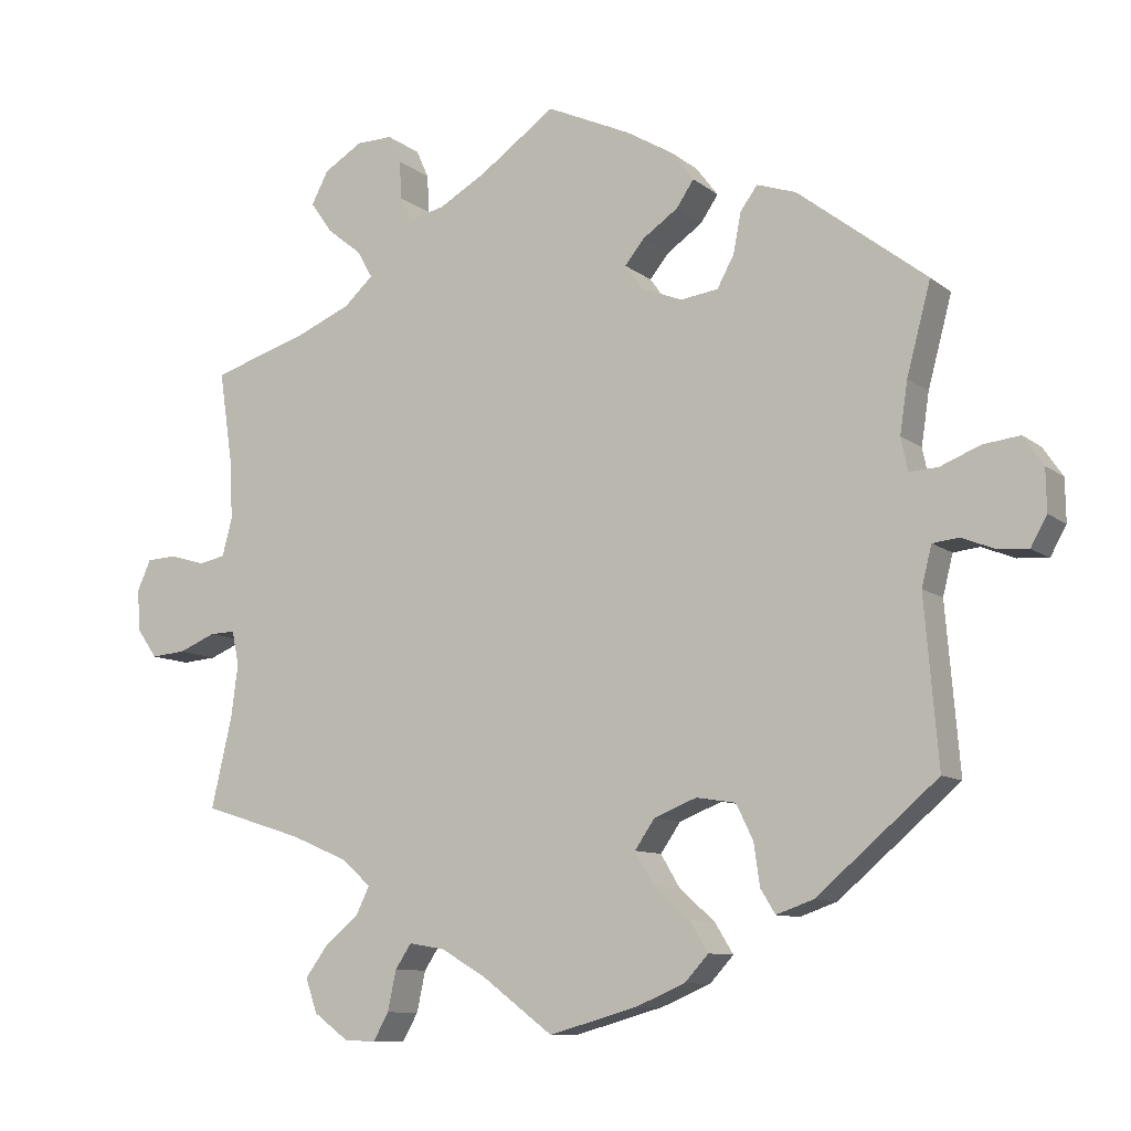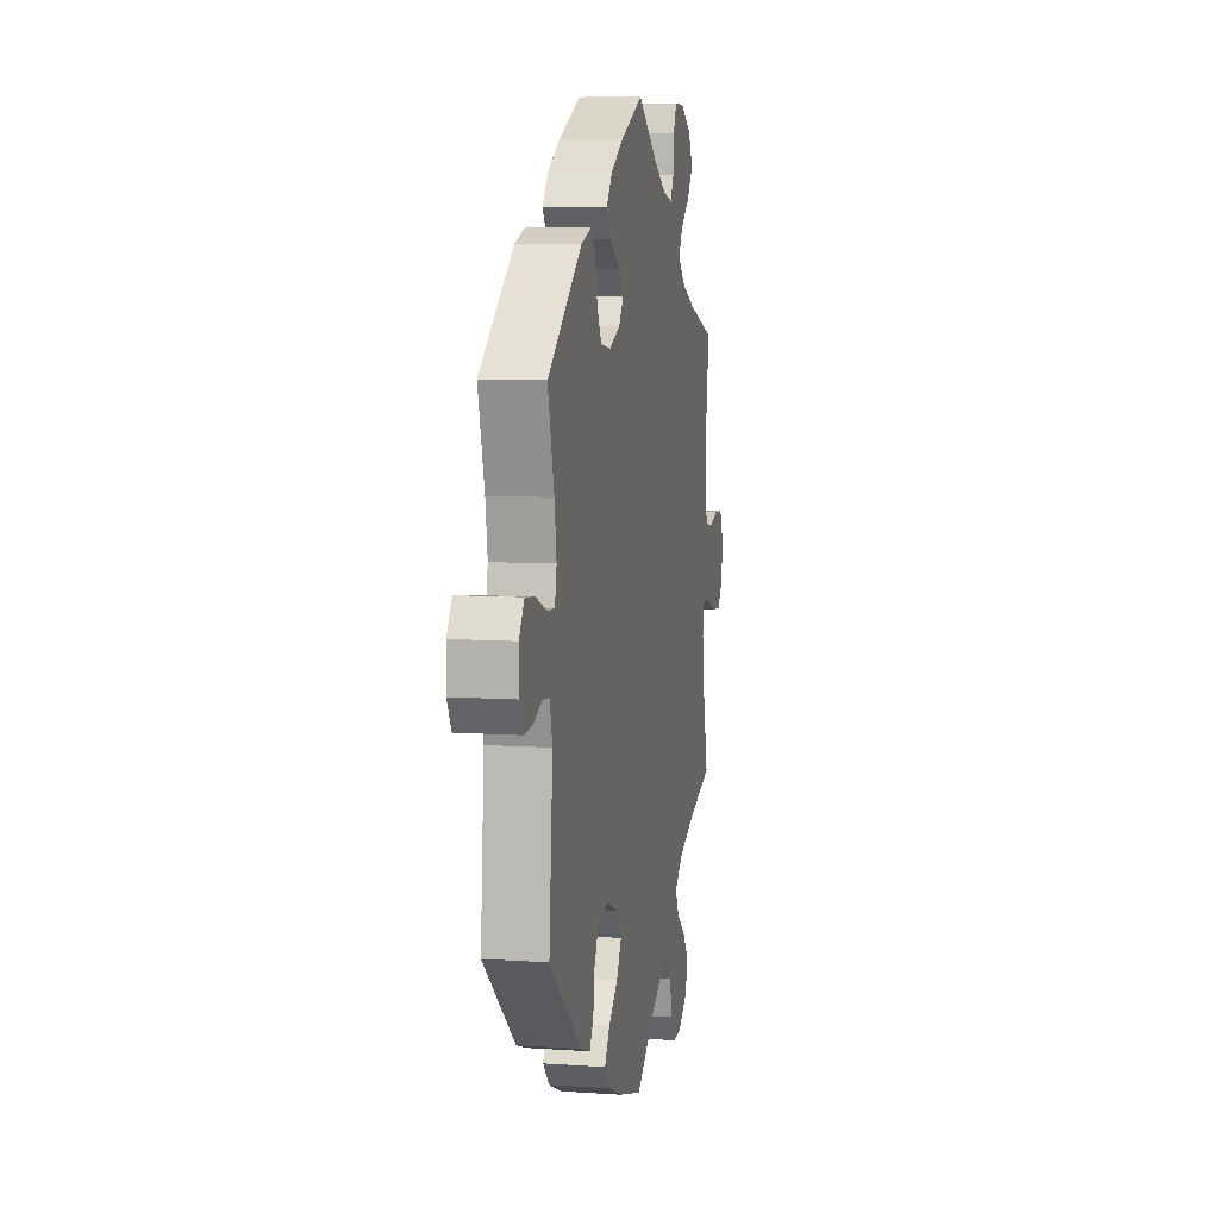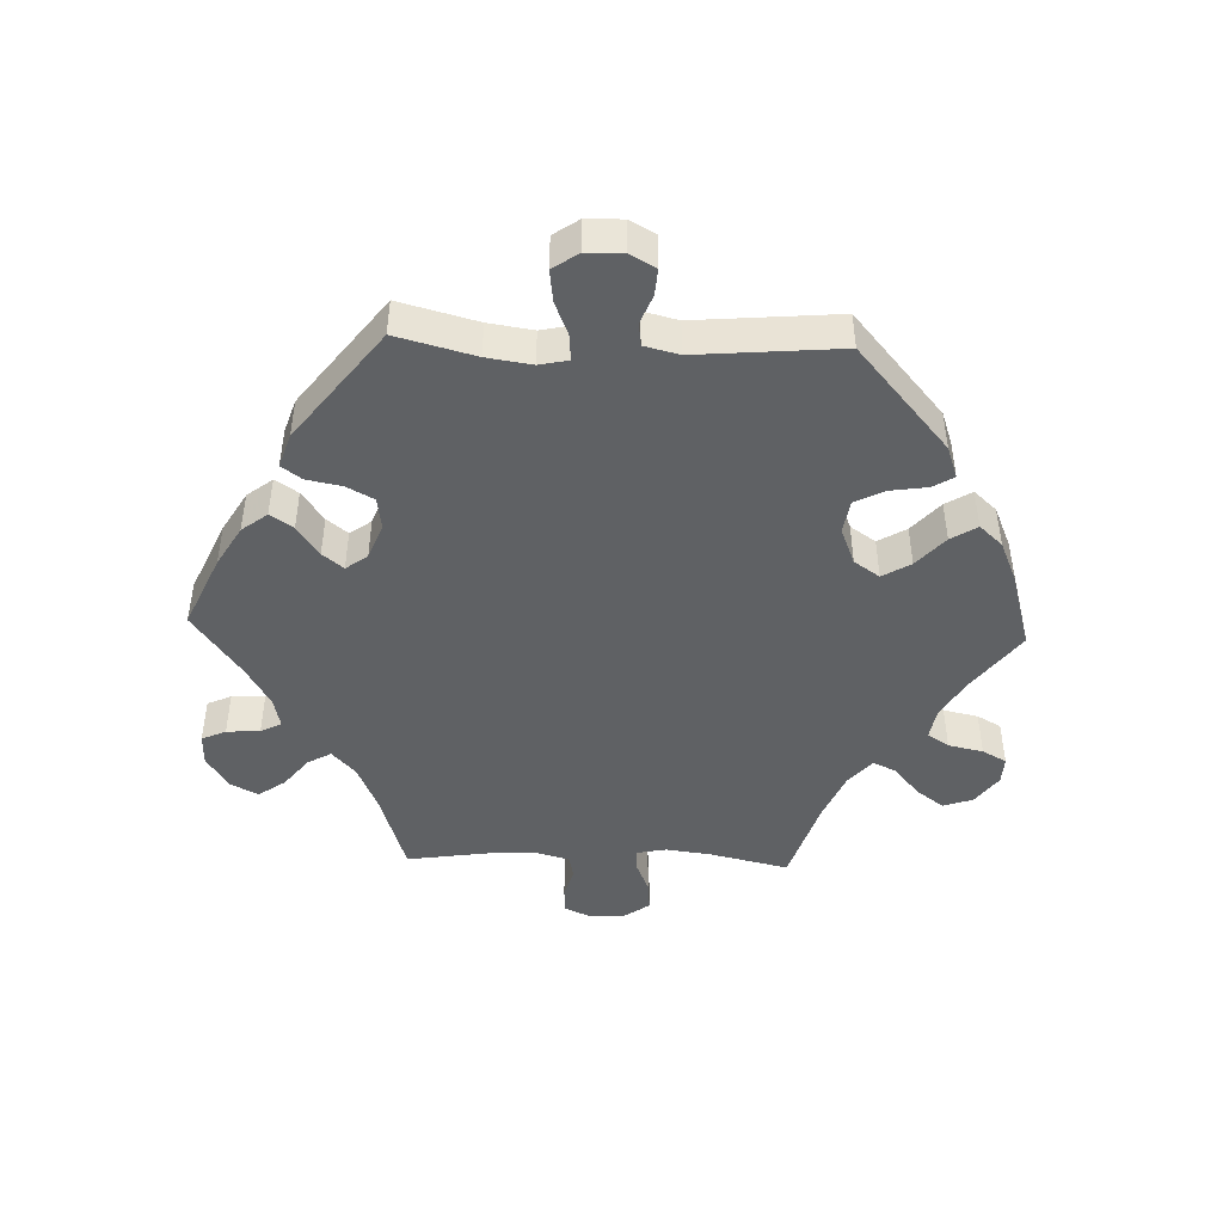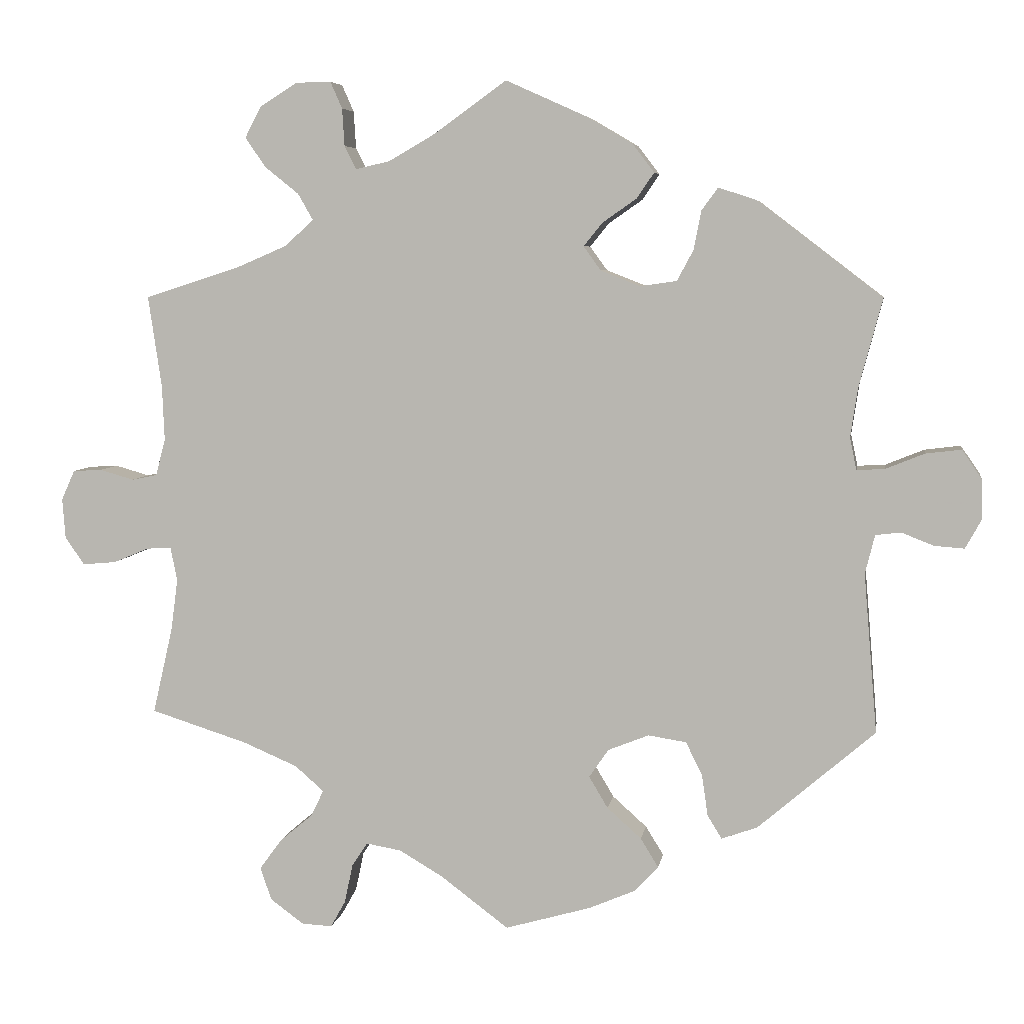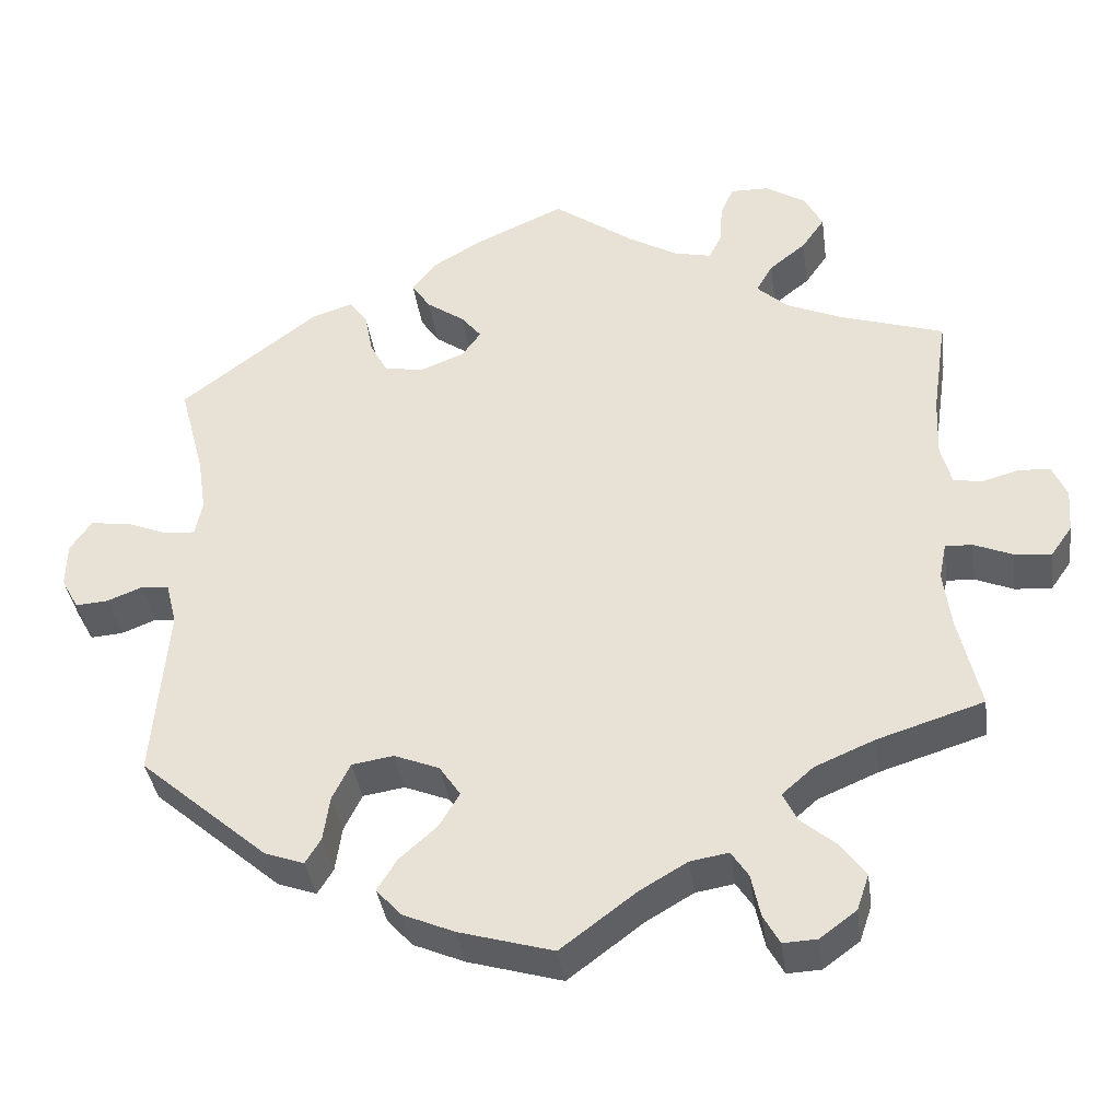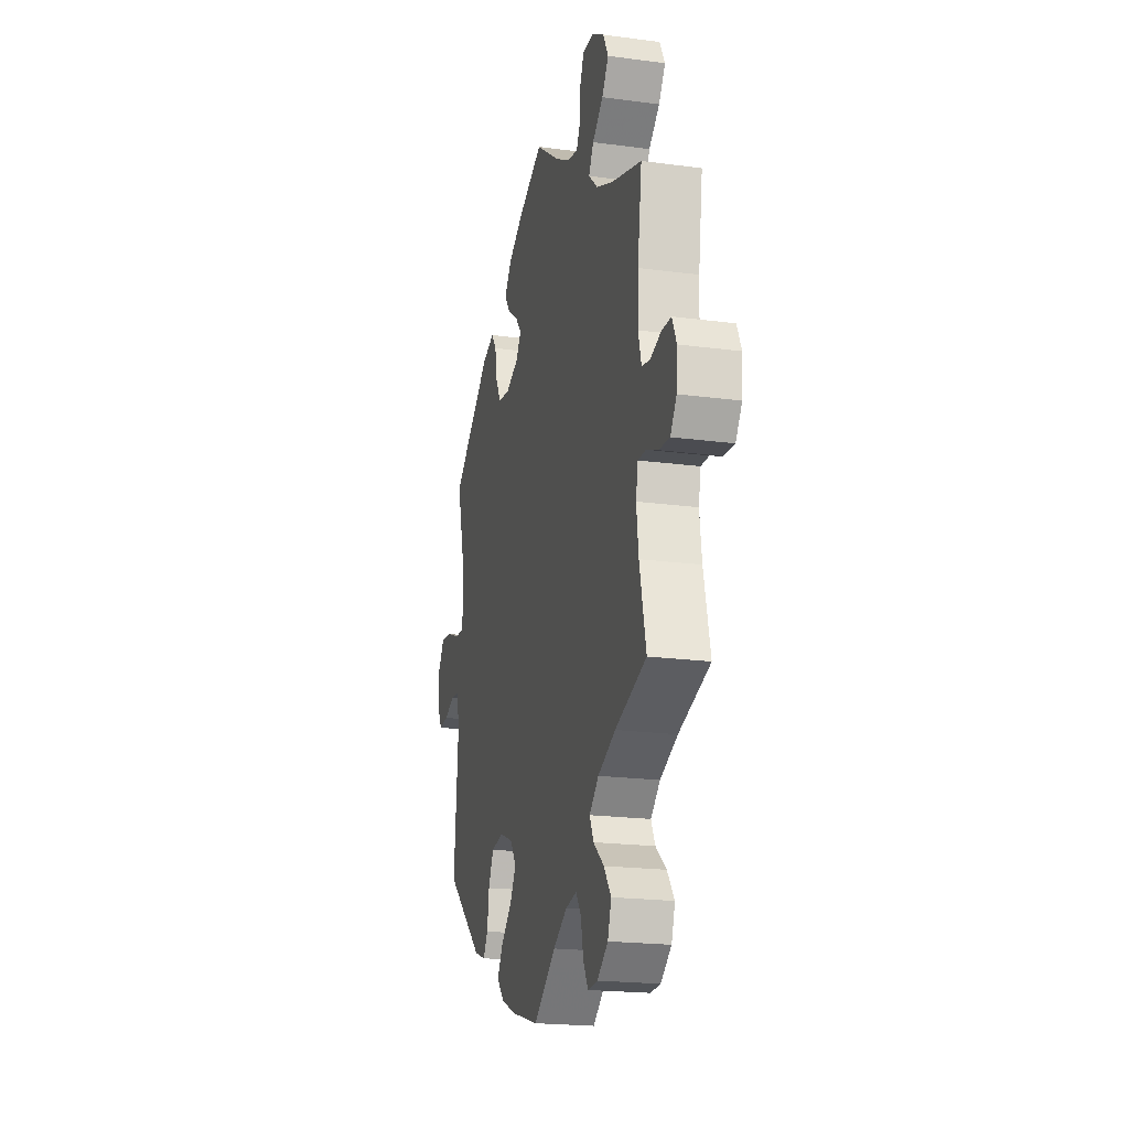
<metadata>
{"format":"obj","ext":"obj","renderer":"f3d","projection":"perspective","resolution":1024,"background":"white","views":[{"elev":-9.6,"azim":28.2,"up":"+Z"},{"elev":8.0,"azim":100.9,"up":"+Z"},{"elev":-45.7,"azim":88.0,"up":"+Y"},{"elev":5.9,"azim":9.2,"up":"+Z"},{"elev":-37.4,"azim":-172.2,"up":"+Z"},{"elev":-20.3,"azim":-103.7,"up":"+Z"}]}
</metadata>
<code>
v 0.108 0.07 0.529
v 0.169 0.07 0.493
v 0.198 0.07 0.455
v 0.175 0.07 0.421
v 0.129 0.07 0.389
v 0.104 0.07 0.358
v 0.127 0.07 0.326
v 0.18 0.07 0.305
v 0.229 0.07 0.312
v 0.251 0.07 0.353
v 0.261 0.07 0.405
v 0.283 0.07 0.435
v 0.334 0.07 0.418
v 0.501 0.07 0.29
v 0.47 0.07 0.173
v 0.46 0.07 0.106
v 0.469 0.07 0.063
v 0.506 0.07 0.065
v 0.558 0.07 0.086
v 0.606 0.07 0.092
v 0.632 0.07 0.054
v 0.633 0.07 -0.001
v 0.612 0.07 -0.039
v 0.572 0.07 -0.036
v 0.529 0.07 -0.019
v 0.495 0.07 -0.023
v 0.482 0.07 -0.075
v 0.5 0.07 -0.289
v 0.343 0.07 -0.424
v 0.295 0.07 -0.441
v 0.276 0.07 -0.41
v 0.268 0.07 -0.355
v 0.246 0.07 -0.31
v 0.195 0.07 -0.302
v 0.14 0.07 -0.324
v 0.114 0.07 -0.362
v 0.139 0.07 -0.404
v 0.185 0.07 -0.445
v 0.209 0.07 -0.484
v 0.178 0.07 -0.518
v 0.115 0.07 -0.545
v 0 0.07 -0.578
v -0.092 0.07 -0.509
v -0.15 0.07 -0.475
v -0.197 0.07 -0.467
v -0.218 0.07 -0.499
v -0.229 0.07 -0.551
v -0.249 0.07 -0.587
v -0.29 0.07 -0.585
v -0.335 0.07 -0.552
v -0.35 0.07 -0.508
v -0.32 0.07 -0.467
v -0.276 0.07 -0.43
v -0.259 0.07 -0.395
v -0.298 0.07 -0.361
v -0.371 0.07 -0.33
v -0.501 0.07 -0.289
v -0.474 0.07 -0.172
v -0.465 0.07 -0.103
v -0.474 0.07 -0.059
v -0.507 0.07 -0.06
v -0.555 0.07 -0.08
v -0.6 0.07 -0.084
v -0.626 0.07 -0.047
v -0.63 0.07 0.007
v -0.612 0.07 0.047
v -0.573 0.07 0.049
v -0.527 0.07 0.036
v -0.493 0.07 0.043
v -0.48 0.07 0.092
v -0.483 0.07 0.166
v -0.501 0.07 0.289
v -0.375 0.07 0.329
v -0.305 0.07 0.359
v -0.267 0.07 0.394
v -0.287 0.07 0.429
v -0.332 0.07 0.465
v -0.36 0.07 0.505
v -0.338 0.07 0.547
v -0.288 0.07 0.578
v -0.241 0.07 0.579
v -0.225 0.07 0.543
v -0.222 0.07 0.493
v -0.206 0.07 0.462
v -0.161 0.07 0.472
v -0.1 0.07 0.507
v -0.001 0.07 0.578
v 0.108 0 0.529
v 0.169 0 0.493
v 0.198 0 0.455
v 0.175 0 0.421
v 0.129 0 0.389
v 0.104 0 0.358
v 0.127 0 0.326
v 0.18 0 0.305
v 0.229 0 0.312
v 0.251 0 0.353
v 0.261 0 0.405
v 0.283 0 0.435
v 0.334 0 0.418
v 0.501 0 0.29
v 0.47 0 0.173
v 0.46 0 0.106
v 0.469 0 0.063
v 0.506 0 0.065
v 0.558 0 0.086
v 0.606 0 0.092
v 0.632 0 0.054
v 0.633 0 -0.001
v 0.612 0 -0.039
v 0.572 0 -0.036
v 0.529 0 -0.019
v 0.495 0 -0.023
v 0.482 0 -0.075
v 0.5 0 -0.289
v 0.343 0 -0.424
v 0.295 0 -0.441
v 0.276 0 -0.41
v 0.268 0 -0.355
v 0.246 0 -0.31
v 0.195 0 -0.302
v 0.14 0 -0.324
v 0.114 0 -0.362
v 0.139 0 -0.404
v 0.185 0 -0.445
v 0.209 0 -0.484
v 0.178 0 -0.518
v 0.115 0 -0.545
v 0 0 -0.578
v -0.092 0 -0.509
v -0.15 0 -0.475
v -0.197 0 -0.467
v -0.218 0 -0.499
v -0.229 0 -0.551
v -0.249 0 -0.587
v -0.29 0 -0.585
v -0.335 0 -0.552
v -0.35 0 -0.508
v -0.32 0 -0.467
v -0.276 0 -0.43
v -0.259 0 -0.395
v -0.298 0 -0.361
v -0.371 0 -0.33
v -0.501 0 -0.289
v -0.474 0 -0.172
v -0.465 0 -0.103
v -0.474 0 -0.059
v -0.507 0 -0.06
v -0.555 0 -0.08
v -0.6 0 -0.084
v -0.626 0 -0.047
v -0.63 0 0.007
v -0.612 0 0.047
v -0.573 0 0.049
v -0.527 0 0.036
v -0.493 0 0.043
v -0.48 0 0.092
v -0.483 0 0.166
v -0.501 0 0.289
v -0.375 0 0.329
v -0.305 0 0.359
v -0.267 0 0.394
v -0.287 0 0.429
v -0.332 0 0.465
v -0.36 0 0.505
v -0.338 0 0.547
v -0.288 0 0.578
v -0.241 0 0.579
v -0.225 0 0.543
v -0.222 0 0.493
v -0.206 0 0.462
v -0.161 0 0.472
v -0.1 0 0.507
v -0.001 0 0.578
f 86 87 1 2
f 85 86 2 3
f 84 85 3 4
f 80 81 82 83
f 80 83 84
f 79 80 84
f 76 77 78 79
f 75 76 79 84
f 71 72 73
f 70 71 73 74
f 69 70 74 75
f 65 66 67 68
f 65 68 69
f 64 65 69
f 61 62 63 64
f 60 61 64 69
f 59 60 69 75
f 56 57 58
f 55 56 58 59
f 54 55 59 75
f 50 51 52 53
f 50 53 54
f 49 50 54
f 46 47 48 49
f 45 46 49 54
f 44 45 54 75
f 40 41 42 43
f 37 38 39 40
f 36 37 40 43
f 35 36 43 44
f 29 30 31 32
f 27 28 29 32
f 26 27 32 33
f 22 23 24 25
f 22 25 26
f 21 22 26
f 18 19 20 21
f 17 18 21 26
f 12 13 14 15
f 10 11 12 15
f 9 10 15 16
f 8 9 16 17
f 75 84 4 5
f 35 44 75
f 34 35 75
f 7 8 17 26
f 7 26 33 34
f 75 5 6
f 6 7 34 75
f 89 88 174 173
f 90 89 173 172
f 91 90 172 171
f 170 169 168 167
f 171 170 167
f 171 167 166
f 166 165 164 163
f 171 166 163 162
f 160 159 158
f 161 160 158 157
f 162 161 157 156
f 155 154 153 152
f 156 155 152
f 156 152 151
f 151 150 149 148
f 156 151 148 147
f 162 156 147 146
f 145 144 143
f 146 145 143 142
f 162 146 142 141
f 140 139 138 137
f 141 140 137
f 141 137 136
f 136 135 134 133
f 141 136 133 132
f 162 141 132 131
f 130 129 128 127
f 127 126 125 124
f 130 127 124 123
f 131 130 123 122
f 119 118 117 116
f 119 116 115 114
f 120 119 114 113
f 112 111 110 109
f 113 112 109
f 113 109 108
f 108 107 106 105
f 113 108 105 104
f 102 101 100 99
f 102 99 98 97
f 103 102 97 96
f 104 103 96 95
f 92 91 171 162
f 162 131 122
f 162 122 121
f 113 104 95 94
f 121 120 113 94
f 93 92 162
f 162 121 94 93
f 1 88 89 2
f 2 89 90 3
f 3 90 91 4
f 4 91 92 5
f 5 92 93 6
f 6 93 94 7
f 7 94 95 8
f 8 95 96 9
f 9 96 97 10
f 10 97 98 11
f 11 98 99 12
f 12 99 100 13
f 13 100 101 14
f 14 101 102 15
f 15 102 103 16
f 16 103 104 17
f 17 104 105 18
f 18 105 106 19
f 19 106 107 20
f 20 107 108 21
f 21 108 109 22
f 22 109 110 23
f 23 110 111 24
f 24 111 112 25
f 25 112 113 26
f 26 113 114 27
f 27 114 115 28
f 28 115 116 29
f 29 116 117 30
f 30 117 118 31
f 31 118 119 32
f 32 119 120 33
f 33 120 121 34
f 34 121 122 35
f 35 122 123 36
f 36 123 124 37
f 37 124 125 38
f 38 125 126 39
f 39 126 127 40
f 40 127 128 41
f 41 128 129 42
f 42 129 130 43
f 43 130 131 44
f 44 131 132 45
f 45 132 133 46
f 46 133 134 47
f 47 134 135 48
f 48 135 136 49
f 49 136 137 50
f 50 137 138 51
f 51 138 139 52
f 52 139 140 53
f 53 140 141 54
f 54 141 142 55
f 55 142 143 56
f 56 143 144 57
f 57 144 145 58
f 58 145 146 59
f 59 146 147 60
f 60 147 148 61
f 61 148 149 62
f 62 149 150 63
f 63 150 151 64
f 64 151 152 65
f 65 152 153 66
f 66 153 154 67
f 67 154 155 68
f 68 155 156 69
f 69 156 157 70
f 70 157 158 71
f 71 158 159 72
f 72 159 160 73
f 73 160 161 74
f 74 161 162 75
f 75 162 163 76
f 76 163 164 77
f 77 164 165 78
f 78 165 166 79
f 79 166 167 80
f 80 167 168 81
f 81 168 169 82
f 82 169 170 83
f 83 170 171 84
f 84 171 172 85
f 85 172 173 86
f 86 173 174 87
f 87 174 88 1

</code>
